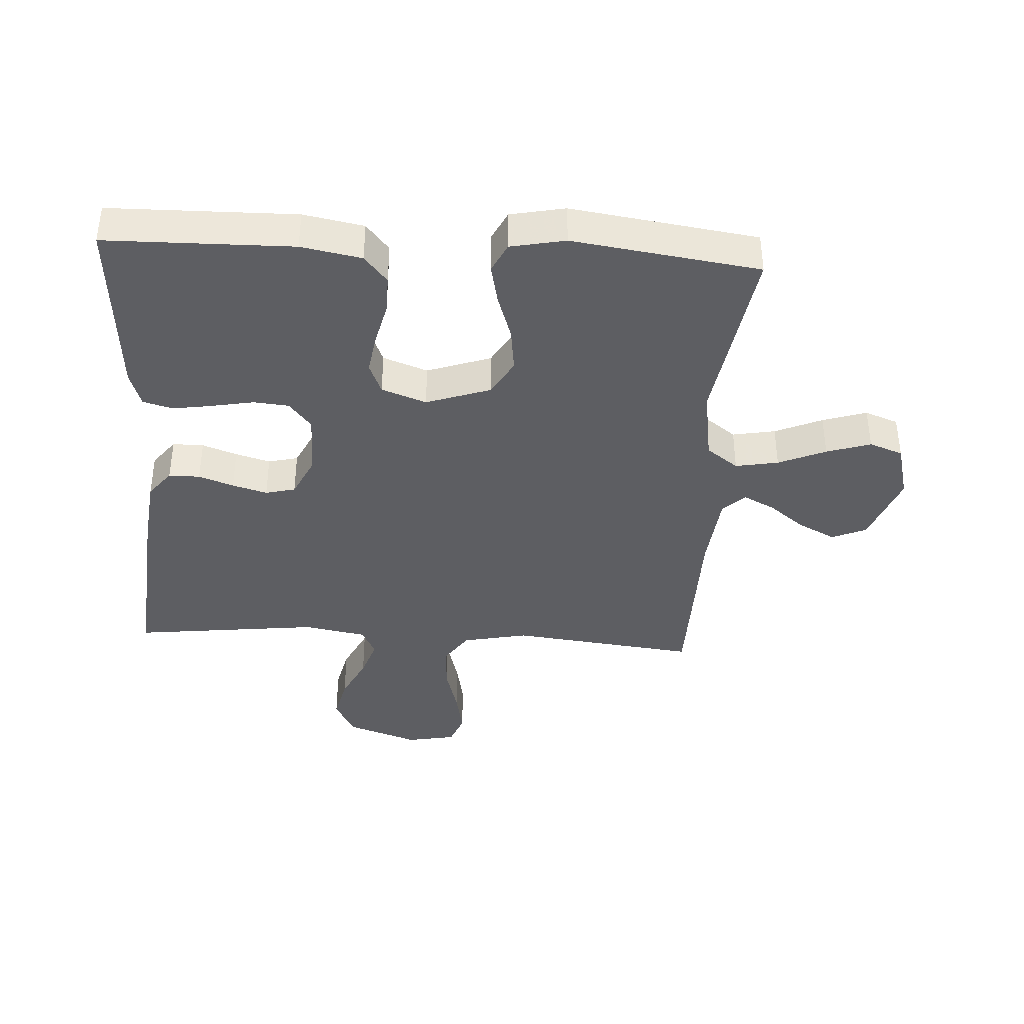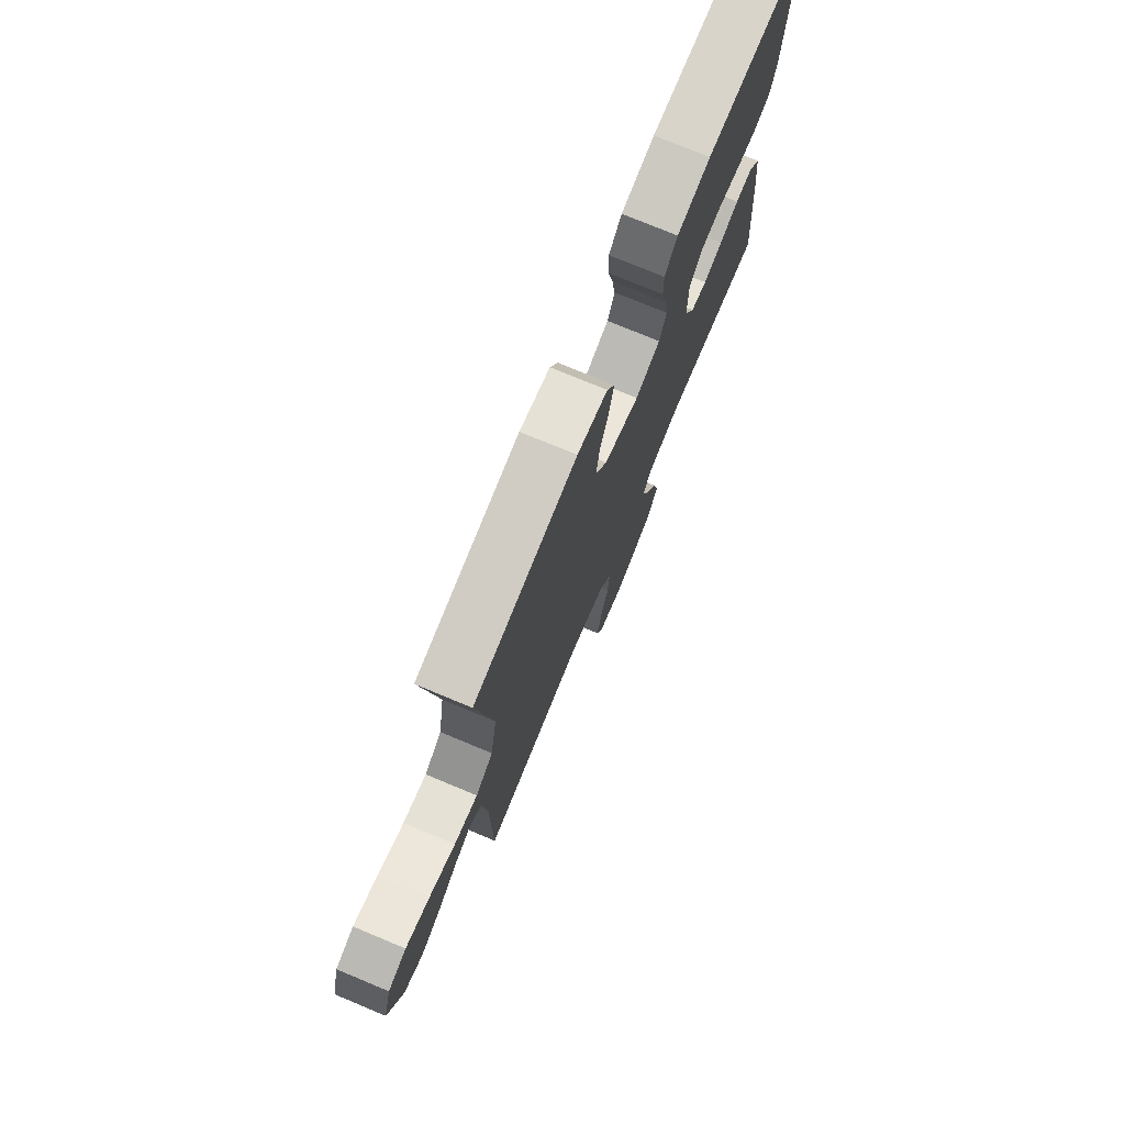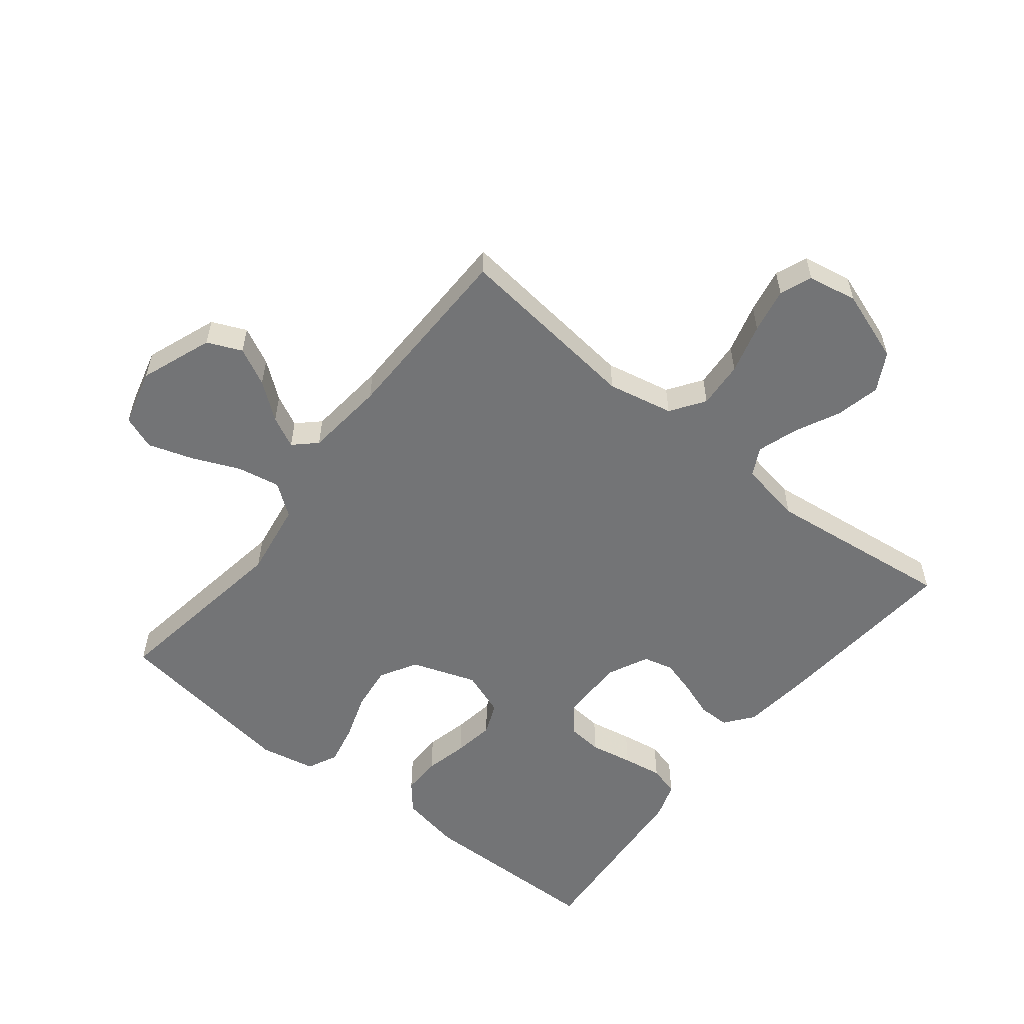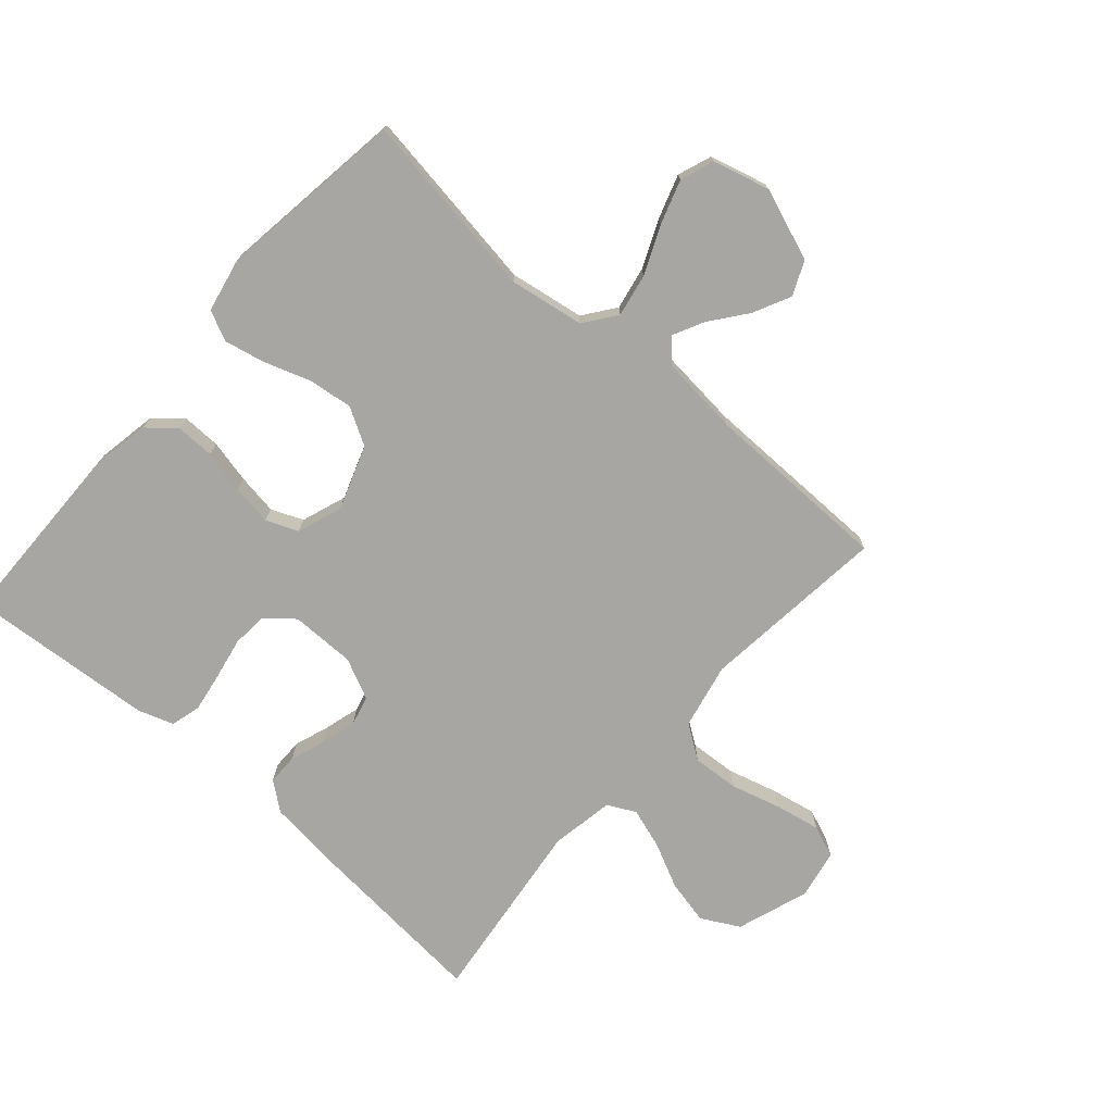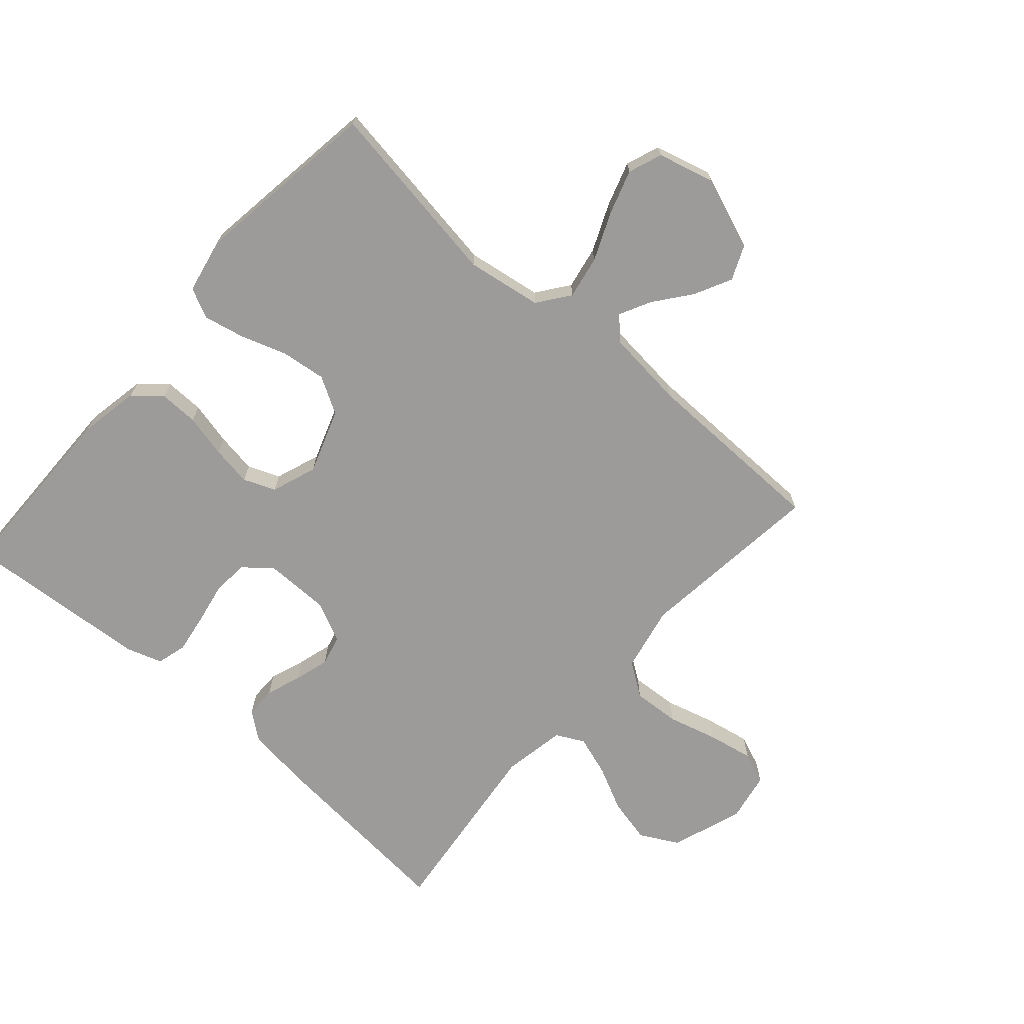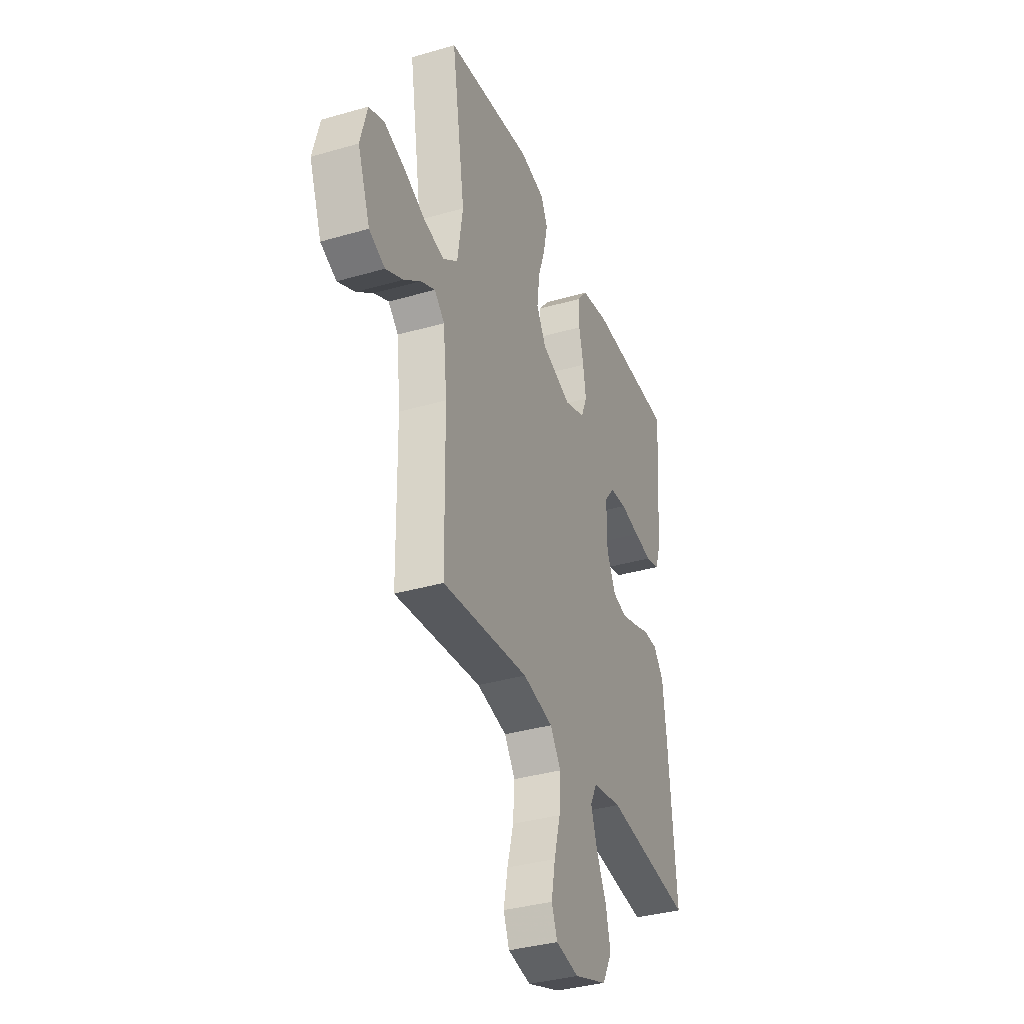
<metadata>
{"format":"obj","ext":"obj","renderer":"f3d","projection":"perspective","resolution":1024,"background":"white","views":[{"elev":-39.0,"azim":-3.5,"up":"+Y"},{"elev":75.8,"azim":112.6,"up":"+Z"},{"elev":-56.1,"azim":141.5,"up":"+Y"},{"elev":-74.2,"azim":48.8,"up":"+Y"},{"elev":-69.9,"azim":48.5,"up":"+Y"},{"elev":-35.9,"azim":110.9,"up":"+Z"}]}
</metadata>
<code>
v 0.5 0.07 -0.5
v 0.2 0.07 -0.466
v 0.095 0.07 -0.488
v 0.058 0.07 -0.542
v 0.063 0.07 -0.617
v 0.085 0.07 -0.697
v 0.099 0.07 -0.769
v 0.079 0.07 -0.82
v 0 0.07 -0.835
v -0.115 0.07 -0.795
v -0.148 0.07 -0.734
v -0.132 0.07 -0.663
v -0.097 0.07 -0.591
v -0.076 0.07 -0.527
v -0.099 0.07 -0.482
v -0.2 0.07 -0.464
v -0.5 0.07 -0.5
v -0.475 0.07 -0.2
v -0.462 0.07 -0.086
v -0.427 0.07 -0.041
v -0.377 0.07 -0.041
v -0.321 0.07 -0.061
v -0.265 0.07 -0.077
v -0.217 0.07 -0.065
v -0.186 0.07 0
v -0.186 0.07 0.104
v -0.222 0.07 0.148
v -0.279 0.07 0.153
v -0.347 0.07 0.14
v -0.41 0.07 0.13
v -0.458 0.07 0.143
v -0.477 0.07 0.2
v -0.5 0.07 0.5
v -0.2 0.07 0.505
v -0.103 0.07 0.487
v -0.066 0.07 0.443
v -0.067 0.07 0.381
v -0.083 0.07 0.312
v -0.093 0.07 0.247
v -0.072 0.07 0.196
v 0 0.07 0.17
v 0.103 0.07 0.206
v 0.137 0.07 0.265
v 0.128 0.07 0.337
v 0.103 0.07 0.411
v 0.089 0.07 0.476
v 0.112 0.07 0.524
v 0.2 0.07 0.542
v 0.5 0.07 0.5
v 0.454 0.07 0.2
v 0.473 0.07 0.08
v 0.524 0.07 0.042
v 0.593 0.07 0.055
v 0.669 0.07 0.088
v 0.74 0.07 0.111
v 0.794 0.07 0.091
v 0.818 0.07 0
v 0.775 0.07 -0.115
v 0.72 0.07 -0.139
v 0.66 0.07 -0.109
v 0.602 0.07 -0.064
v 0.552 0.07 -0.039
v 0.517 0.07 -0.072
v 0.504 0.07 -0.2
v 0.5 0 -0.5
v 0.2 0 -0.466
v 0.095 0 -0.488
v 0.058 0 -0.542
v 0.063 0 -0.617
v 0.085 0 -0.697
v 0.099 0 -0.769
v 0.079 0 -0.82
v 0 0 -0.835
v -0.115 0 -0.795
v -0.148 0 -0.734
v -0.132 0 -0.663
v -0.097 0 -0.591
v -0.076 0 -0.527
v -0.099 0 -0.482
v -0.2 0 -0.464
v -0.5 0 -0.5
v -0.475 0 -0.2
v -0.462 0 -0.086
v -0.427 0 -0.041
v -0.377 0 -0.041
v -0.321 0 -0.061
v -0.265 0 -0.077
v -0.217 0 -0.065
v -0.186 0 0
v -0.186 0 0.104
v -0.222 0 0.148
v -0.279 0 0.153
v -0.347 0 0.14
v -0.41 0 0.13
v -0.458 0 0.143
v -0.477 0 0.2
v -0.5 0 0.5
v -0.2 0 0.505
v -0.103 0 0.487
v -0.066 0 0.443
v -0.067 0 0.381
v -0.083 0 0.312
v -0.093 0 0.247
v -0.072 0 0.196
v 0 0 0.17
v 0.103 0 0.206
v 0.137 0 0.265
v 0.128 0 0.337
v 0.103 0 0.411
v 0.089 0 0.476
v 0.112 0 0.524
v 0.2 0 0.542
v 0.5 0 0.5
v 0.454 0 0.2
v 0.473 0 0.08
v 0.524 0 0.042
v 0.593 0 0.055
v 0.669 0 0.088
v 0.74 0 0.111
v 0.794 0 0.091
v 0.818 0 0
v 0.775 0 -0.115
v 0.72 0 -0.139
v 0.66 0 -0.109
v 0.602 0 -0.064
v 0.552 0 -0.039
v 0.517 0 -0.072
v 0.504 0 -0.2
f 59 60 61
f 58 59 61
f 57 58 61
f 56 57 61
f 55 56 61
f 54 55 61
f 53 54 61
f 52 53 61 62
f 51 52 62 63
f 48 49 50
f 47 48 50
f 46 47 50
f 45 46 50
f 44 45 50
f 43 44 50 51
f 51 63 64
f 43 51 64
f 42 43 64
f 36 37 38
f 35 36 38
f 34 35 38
f 33 34 38
f 32 33 38
f 31 32 38
f 30 31 38
f 29 30 38
f 28 29 38
f 27 28 38 39
f 26 27 39 40
f 20 21 22
f 19 20 22
f 18 19 22
f 17 18 22
f 16 17 22
f 15 16 22 23
f 14 15 23 24
f 11 12 13
f 10 11 13
f 9 10 13
f 8 9 13
f 7 8 13
f 6 7 13
f 5 6 13
f 4 5 13 14
f 14 24 25
f 4 14 25
f 3 4 25
f 64 1 2
f 42 64 2
f 41 42 2
f 26 40 41
f 25 26 41
f 3 25 41
f 2 3 41
f 125 124 123
f 125 123 122
f 125 122 121
f 125 121 120
f 125 120 119
f 125 119 118
f 125 118 117
f 126 125 117 116
f 127 126 116 115
f 114 113 112
f 114 112 111
f 114 111 110
f 114 110 109
f 114 109 108
f 115 114 108 107
f 128 127 115
f 128 115 107
f 128 107 106
f 102 101 100
f 102 100 99
f 102 99 98
f 102 98 97
f 102 97 96
f 102 96 95
f 102 95 94
f 102 94 93
f 102 93 92
f 103 102 92 91
f 104 103 91 90
f 86 85 84
f 86 84 83
f 86 83 82
f 86 82 81
f 86 81 80
f 87 86 80 79
f 88 87 79 78
f 77 76 75
f 77 75 74
f 77 74 73
f 77 73 72
f 77 72 71
f 77 71 70
f 77 70 69
f 78 77 69 68
f 89 88 78
f 89 78 68
f 89 68 67
f 66 65 128
f 66 128 106
f 66 106 105
f 105 104 90
f 105 90 89
f 105 89 67
f 105 67 66
f 1 65 66 2
f 2 66 67 3
f 3 67 68 4
f 4 68 69 5
f 5 69 70 6
f 6 70 71 7
f 7 71 72 8
f 8 72 73 9
f 9 73 74 10
f 10 74 75 11
f 11 75 76 12
f 12 76 77 13
f 13 77 78 14
f 14 78 79 15
f 15 79 80 16
f 16 80 81 17
f 17 81 82 18
f 18 82 83 19
f 19 83 84 20
f 20 84 85 21
f 21 85 86 22
f 22 86 87 23
f 23 87 88 24
f 24 88 89 25
f 25 89 90 26
f 26 90 91 27
f 27 91 92 28
f 28 92 93 29
f 29 93 94 30
f 30 94 95 31
f 31 95 96 32
f 32 96 97 33
f 33 97 98 34
f 34 98 99 35
f 35 99 100 36
f 36 100 101 37
f 37 101 102 38
f 38 102 103 39
f 39 103 104 40
f 40 104 105 41
f 41 105 106 42
f 42 106 107 43
f 43 107 108 44
f 44 108 109 45
f 45 109 110 46
f 46 110 111 47
f 47 111 112 48
f 48 112 113 49
f 49 113 114 50
f 50 114 115 51
f 51 115 116 52
f 52 116 117 53
f 53 117 118 54
f 54 118 119 55
f 55 119 120 56
f 56 120 121 57
f 57 121 122 58
f 58 122 123 59
f 59 123 124 60
f 60 124 125 61
f 61 125 126 62
f 62 126 127 63
f 63 127 128 64
f 64 128 65 1

</code>
